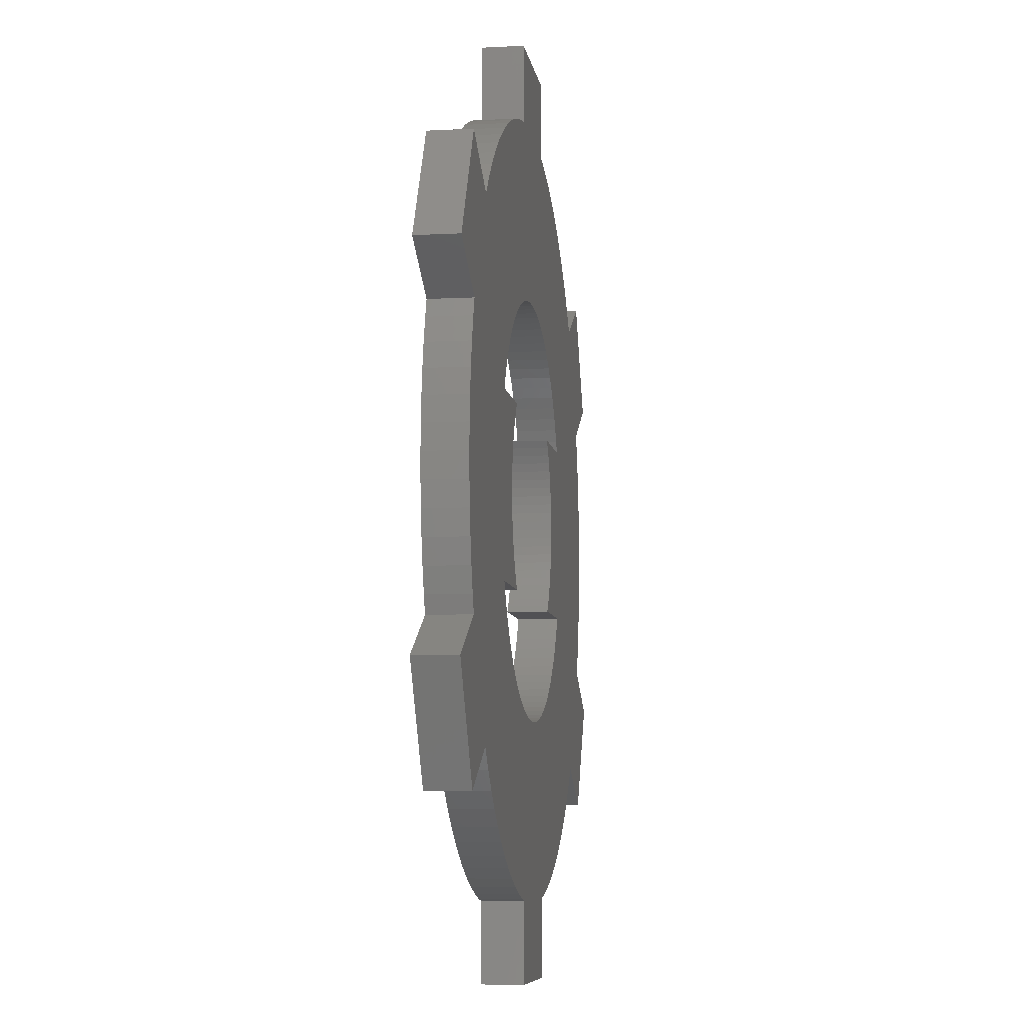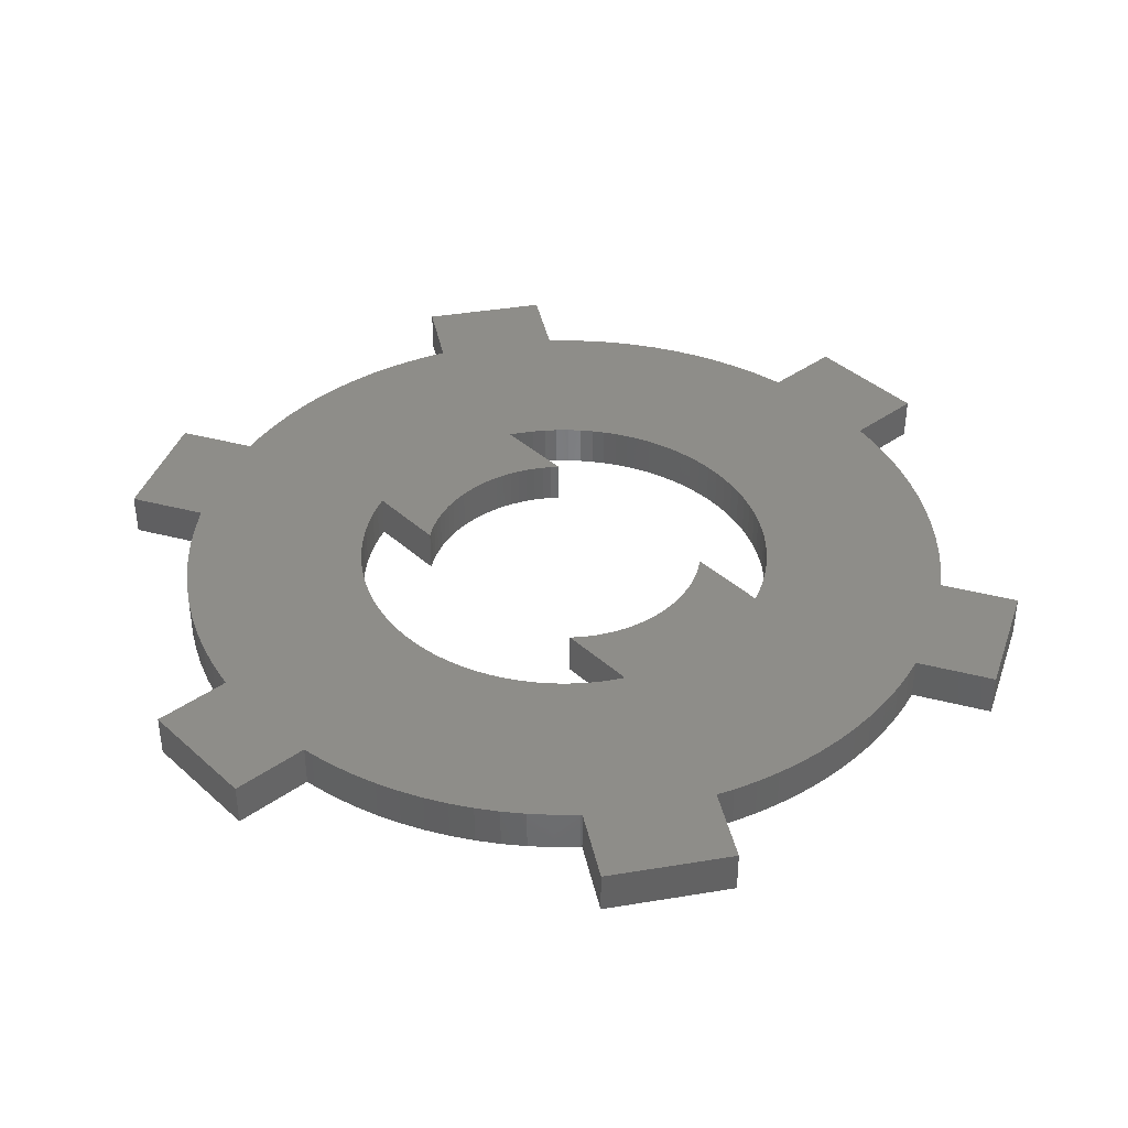
<metadata>
{"format":"stl","ext":"stl","renderer":"f3d","projection":"perspective","resolution":1024,"background":"white","views":[{"elev":-7.8,"azim":98.4,"up":"+Y"},{"elev":39.0,"azim":48.2,"up":"+Z"}]}
</metadata>
<code>
# stl→obj: 428 verts, 856 faces
v 18.5 0 2
v 18.46 1.162 0
v 18.46 1.162 2
v 18.5 0 0
v -18.5 0 0
v -18.46 1.162 2
v -18.46 1.162 0
v -18.5 0 2
v 13.49 12.66 2
v 12.66 13.49 0
v 12.66 13.49 2
v 13.49 12.66 0
v -11.79 14.25 0
v -12.66 13.49 2
v -11.79 14.25 2
v -12.66 13.49 0
v -5.717 17.59 0
v -6.81 17.2 2
v -5.717 17.59 2
v -6.81 17.2 0
v 7.877 16.74 0
v 6.81 17.2 2
v 7.877 16.74 2
v 6.81 17.2 0
v 10.87 14.97 0
v 9.913 15.62 2
v 10.87 14.97 2
v 9.913 15.62 0
v -3 18.25 0
v -3.467 18.17 2
v -3 18.25 2
v -3.467 18.17 0
v 17.55 -13.6 0
v 17.3 -6.526 0
v 20.55 -8.402 0
v 8.763 -4.818 0
v 14.31 -11.72 0
v 18.46 -1.162 0
v 18.35 -2.319 0
v 18.35 2.319 0
v 18.17 -3.467 0
v 18.17 3.467 0
v 17.92 -4.601 0
v 17.92 4.601 0
v 17.59 -5.717 0
v 17.59 5.717 0
v 17.3 6.526 0
v 17.55 13.6 0
v 20.55 8.402 0
v 9.034 -4.286 0
v 14.31 11.72 0
v 7.705 -6.374 0
v 14.25 -11.79 0
v 9.034 4.286 0
v 13.49 -12.66 0
v 8.763 4.818 0
v 7.29 -6.845 0
v 12.66 -13.49 0
v 6.845 -7.29 0
v 11.79 -14.25 0
v 8.443 5.358 0
v 6.374 -7.705 0
v 10.87 -14.97 0
v 8.09 5.878 0
v 5.878 -8.09 0
v 9.913 -15.62 0
v 7.705 6.374 0
v 14.25 11.79 0
v 5.358 -8.443 0
v 8.912 -16.21 0
v 8.443 -5.358 0
v 8.09 -5.878 0
v 4.818 -8.763 0
v 7.877 -16.74 0
v 4.258 -9.048 0
v 6.81 -17.2 0
v 3.681 -9.298 0
v 5.717 -17.59 0
v 3.09 -9.511 0
v 4.601 -17.92 0
v 2.487 -9.686 0
v 3.467 -18.17 0
v 1.874 -9.823 0
v 3 -18.25 0
v -18.17 -3.467 0
v -9.034 -4.286 0
v -17.92 -4.601 0
v -9.034 4.286 0
v -17.59 5.717 0
v -17.3 6.526 0
v -18.35 -2.319 0
v -17.92 4.601 0
v -18.46 -1.162 0
v -18.17 3.467 0
v -18.35 2.319 0
v -8.763 4.818 0
v -14.31 11.72 0
v -17.55 13.6 0
v -20.55 8.402 0
v -4.601 17.92 0
v -2.487 9.686 0
v -3.09 9.511 0
v -3.681 9.298 0
v -4.258 9.048 0
v -7.877 16.74 0
v -4.818 8.763 0
v -8.912 16.21 0
v -5.358 8.443 0
v -9.913 15.62 0
v -5.878 8.09 0
v -10.87 14.97 0
v -6.374 7.705 0
v -6.845 7.29 0
v -7.29 6.845 0
v -13.49 12.66 0
v -7.705 6.374 0
v -8.09 5.878 0
v -8.443 5.358 0
v -14.31 -11.72 0
v -7.705 -6.374 0
v -14.25 -11.79 0
v -8.09 -5.878 0
v -8.443 -5.358 0
v -8.763 -4.818 0
v -17.3 -6.526 0
v -17.59 -5.717 0
v -14.25 11.79 0
v -17.55 -13.6 0
v -20.55 -8.402 0
v -3 -18.25 0
v 3 -22 0
v 0 -10 0
v 1.253 -9.921 0
v 0.6279 -9.98 0
v -0.6279 -9.98 0
v -1.253 -9.921 0
v -1.874 -9.823 0
v -3 -22 0
v -3.467 -18.17 0
v -2.487 -9.686 0
v -4.601 -17.92 0
v -3.09 -9.511 0
v -5.717 -17.59 0
v -3.681 -9.298 0
v -6.81 -17.2 0
v -4.258 -9.048 0
v -7.877 -16.74 0
v -4.818 -8.763 0
v -8.912 -16.21 0
v -5.358 -8.443 0
v -9.913 -15.62 0
v -5.878 -8.09 0
v -10.87 -14.97 0
v -6.374 -7.705 0
v -11.79 -14.25 0
v -6.845 -7.29 0
v -12.66 -13.49 0
v -7.29 -6.845 0
v -13.49 -12.66 0
v 6.75 0 0
v 6.737 -0.4238 0
v 6.697 -0.846 0
v 6.63 -1.265 0
v 6.538 -1.679 0
v 6.42 -2.086 0
v 6.276 -2.485 0
v 6.108 -2.874 0
v 5.915 -3.252 0
v 5.699 -3.617 0
v 5.461 -3.968 0
v 5.214 -4.286 0
v 7.29 6.845 0
v 6.845 7.29 0
v 11.79 14.25 0
v 6.374 7.705 0
v 5.878 8.09 0
v 5.358 8.443 0
v 8.912 16.21 0
v 4.818 8.763 0
v 4.258 9.048 0
v 3.681 9.298 0
v 5.717 17.59 0
v 3.09 9.511 0
v 4.601 17.92 0
v 2.487 9.686 0
v 3.467 18.17 0
v 1.874 9.823 0
v 3 18.25 0
v 1.253 9.921 0
v 0.6279 9.98 0
v 0 10 0
v -0.6279 9.98 0
v -1.253 9.921 0
v -1.874 9.823 0
v 3 22 0
v -3 22 0
v 6.737 0.4238 0
v 6.697 0.846 0
v 6.63 1.265 0
v 6.538 1.679 0
v 6.42 2.086 0
v 6.276 2.485 0
v 6.108 2.874 0
v 5.915 3.252 0
v 5.699 3.617 0
v 5.461 3.968 0
v 5.214 4.286 0
v -6.737 -0.4238 0
v -6.75 0 0
v -6.697 -0.846 0
v -6.63 -1.265 0
v -6.538 -1.679 0
v -6.42 -2.086 0
v -6.276 -2.485 0
v -6.108 -2.874 0
v -5.915 -3.252 0
v -5.699 -3.617 0
v -5.461 -3.968 0
v -5.214 -4.286 0
v -6.737 0.4238 0
v -6.697 0.846 0
v -6.63 1.265 0
v -6.538 1.679 0
v -6.42 2.086 0
v -5.461 3.968 0
v -5.214 4.286 0
v -5.699 3.617 0
v -5.915 3.252 0
v -6.108 2.874 0
v -6.276 2.485 0
v 18.17 3.467 2
v 17.92 4.601 2
v 17.59 5.717 2
v 14.31 11.72 2
v 14.25 11.79 2
v 3.467 18.17 2
v 4.601 17.92 2
v 5.717 17.59 2
v 11.79 14.25 2
v -17.92 4.601 2
v -18.17 3.467 2
v -14.25 11.79 2
v -14.31 11.72 2
v -17.3 6.526 2
v -17.59 5.717 2
v 17.55 13.6 2
v 17.3 6.526 2
v 20.55 8.402 2
v 8.763 4.818 2
v 18.46 -1.162 2
v 18.35 2.319 2
v 18.35 -2.319 2
v 18.17 -3.467 2
v 17.92 -4.601 2
v 17.59 -5.717 2
v 17.3 -6.526 2
v 17.55 -13.6 2
v 20.55 -8.402 2
v 9.034 4.286 2
v 14.31 -11.72 2
v 7.705 6.374 2
v 9.034 -4.286 2
v 8.763 -4.818 2
v 7.29 6.845 2
v 6.845 7.29 2
v 8.443 -5.358 2
v 6.374 7.705 2
v 8.09 -5.878 2
v 5.878 8.09 2
v 7.705 -6.374 2
v 14.25 -11.79 2
v 5.358 8.443 2
v 8.912 16.21 2
v 8.443 5.358 2
v 8.09 5.878 2
v 4.818 8.763 2
v 4.258 9.048 2
v 3.681 9.298 2
v 3.09 9.511 2
v 2.487 9.686 2
v 1.874 9.823 2
v 3 18.25 2
v -9.034 4.286 2
v -9.034 -4.286 2
v -17.59 -5.717 2
v -17.3 -6.526 2
v -18.35 2.319 2
v -17.92 -4.601 2
v -18.17 -3.467 2
v -18.35 -2.319 2
v -18.46 -1.162 2
v -8.763 -4.818 2
v -14.31 -11.72 2
v -17.55 -13.6 2
v -20.55 -8.402 2
v -4.601 -17.92 2
v -2.487 -9.686 2
v -3.09 -9.511 2
v -3.467 -18.17 2
v -3 -18.25 2
v -5.717 -17.59 2
v -3.681 -9.298 2
v -6.81 -17.2 2
v -4.258 -9.048 2
v -7.877 -16.74 2
v -4.818 -8.763 2
v -8.912 -16.21 2
v -5.358 -8.443 2
v -9.913 -15.62 2
v -5.878 -8.09 2
v -10.87 -14.97 2
v -6.374 -7.705 2
v -11.79 -14.25 2
v -6.845 -7.29 2
v -12.66 -13.49 2
v -7.29 -6.845 2
v -13.49 -12.66 2
v -7.705 -6.374 2
v -8.09 -5.878 2
v -8.443 -5.358 2
v -7.705 6.374 2
v -8.09 5.878 2
v -8.443 5.358 2
v -8.763 4.818 2
v -14.25 -11.79 2
v -17.55 13.6 2
v -20.55 8.402 2
v 3 22 2
v 0 10 2
v 1.253 9.921 2
v 0.6279 9.98 2
v -0.6279 9.98 2
v -1.253 9.921 2
v -1.874 9.823 2
v -3 22 2
v -2.487 9.686 2
v -4.601 17.92 2
v -3.09 9.511 2
v -3.681 9.298 2
v -4.258 9.048 2
v -7.877 16.74 2
v -4.818 8.763 2
v -8.912 16.21 2
v -5.358 8.443 2
v -9.913 15.62 2
v -5.878 8.09 2
v -10.87 14.97 2
v -6.374 7.705 2
v -6.845 7.29 2
v -7.29 6.845 2
v -13.49 12.66 2
v 6.75 0 2
v 6.737 0.4238 2
v 6.697 0.846 2
v 6.63 1.265 2
v 6.538 1.679 2
v 6.42 2.086 2
v 6.276 2.485 2
v 6.108 2.874 2
v 5.915 3.252 2
v 5.699 3.617 2
v 5.461 3.968 2
v 5.214 4.286 2
v 13.49 -12.66 2
v 7.29 -6.845 2
v 12.66 -13.49 2
v 6.845 -7.29 2
v 11.79 -14.25 2
v 6.374 -7.705 2
v 10.87 -14.97 2
v 5.878 -8.09 2
v 9.913 -15.62 2
v 5.358 -8.443 2
v 8.912 -16.21 2
v 4.818 -8.763 2
v 7.877 -16.74 2
v 4.258 -9.048 2
v 6.81 -17.2 2
v 3.681 -9.298 2
v 5.717 -17.59 2
v 3.09 -9.511 2
v 4.601 -17.92 2
v 2.487 -9.686 2
v 3.467 -18.17 2
v 1.874 -9.823 2
v 3 -18.25 2
v 1.253 -9.921 2
v 0.6279 -9.98 2
v 0 -10 2
v -0.6279 -9.98 2
v -1.253 -9.921 2
v -1.874 -9.823 2
v 3 -22 2
v -3 -22 2
v 6.737 -0.4238 2
v 6.697 -0.846 2
v 6.63 -1.265 2
v 6.538 -1.679 2
v 6.42 -2.086 2
v 6.276 -2.485 2
v 6.108 -2.874 2
v 5.915 -3.252 2
v 5.699 -3.617 2
v 5.461 -3.968 2
v 5.214 -4.286 2
v -6.737 0.4238 2
v -6.75 0 2
v -6.697 0.846 2
v -6.63 1.265 2
v -6.538 1.679 2
v -6.42 2.086 2
v -6.276 2.485 2
v -6.108 2.874 2
v -5.915 3.252 2
v -5.699 3.617 2
v -5.461 3.968 2
v -5.214 4.286 2
v -6.737 -0.4238 2
v -6.697 -0.846 2
v -6.63 -1.265 2
v -6.538 -1.679 2
v -6.42 -2.086 2
v -5.461 -3.968 2
v -5.214 -4.286 2
v -5.699 -3.617 2
v -5.915 -3.252 2
v -6.108 -2.874 2
v -6.276 -2.485 2
f 1 2 3
f 2 1 4
f 5 6 7
f 6 5 8
f 9 10 11
f 10 9 12
f 13 14 15
f 14 13 16
f 17 18 19
f 18 17 20
f 21 22 23
f 22 21 24
f 25 26 27
f 26 25 28
f 29 30 31
f 30 29 32
f 33 34 35
f 36 34 37
f 37 34 33
f 38 2 4
f 39 2 38
f 39 40 2
f 41 40 39
f 41 42 40
f 43 42 41
f 43 44 42
f 45 44 43
f 45 46 44
f 34 46 45
f 46 34 47
f 47 48 49
f 34 50 47
f 47 51 48
f 52 37 53
f 54 47 50
f 52 53 55
f 56 47 54
f 57 55 58
f 47 56 51
f 59 58 60
f 61 51 56
f 62 60 63
f 64 51 61
f 65 63 66
f 67 51 64
f 51 67 68
f 69 66 70
f 34 36 50
f 37 71 36
f 37 72 71
f 73 70 74
f 37 52 72
f 55 57 52
f 58 59 57
f 75 74 76
f 60 62 59
f 63 65 62
f 77 76 78
f 66 69 65
f 70 73 69
f 79 78 80
f 74 75 73
f 76 77 75
f 81 80 82
f 78 79 77
f 83 82 84
f 80 81 79
f 85 86 87
f 88 89 90
f 91 86 85
f 88 92 89
f 93 86 91
f 88 94 92
f 5 86 93
f 88 95 94
f 86 5 88
f 88 7 95
f 88 5 7
f 96 90 97
f 90 98 97
f 98 90 99
f 100 101 102
f 101 32 29
f 17 102 103
f 20 103 104
f 101 100 32
f 105 104 106
f 107 106 108
f 102 17 100
f 109 108 110
f 111 110 112
f 103 20 17
f 13 112 113
f 16 113 114
f 115 114 116
f 104 105 20
f 97 116 117
f 97 117 118
f 97 118 96
f 106 107 105
f 90 96 88
f 119 120 121
f 108 109 107
f 120 119 122
f 110 111 109
f 122 119 123
f 112 13 111
f 123 119 124
f 113 16 13
f 124 125 86
f 114 115 16
f 125 124 119
f 126 86 125
f 116 97 127
f 116 127 115
f 87 86 126
f 128 125 119
f 125 128 129
f 130 84 131
f 82 83 81
f 132 84 130
f 84 133 83
f 84 134 133
f 84 132 134
f 132 130 135
f 135 130 136
f 136 130 137
f 130 131 138
f 139 137 130
f 137 139 140
f 141 140 139
f 140 141 142
f 143 142 141
f 142 143 144
f 145 144 143
f 144 145 146
f 147 146 145
f 146 147 148
f 149 148 147
f 148 149 150
f 151 150 149
f 150 151 152
f 153 152 151
f 152 153 154
f 155 154 153
f 154 155 156
f 157 156 155
f 156 157 158
f 159 158 157
f 121 120 159
f 158 159 120
f 50 160 54
f 50 161 160
f 50 162 161
f 50 163 162
f 50 164 163
f 50 165 164
f 50 166 165
f 50 167 166
f 50 168 167
f 50 169 168
f 50 170 169
f 170 50 171
f 68 67 12
f 172 12 67
f 12 172 10
f 173 10 172
f 10 173 174
f 175 174 173
f 174 175 25
f 176 25 175
f 25 176 28
f 177 28 176
f 28 177 178
f 179 178 177
f 178 179 21
f 180 21 179
f 21 180 24
f 181 24 180
f 24 181 182
f 183 182 181
f 182 183 184
f 185 184 183
f 184 185 186
f 187 186 185
f 186 187 188
f 189 188 187
f 190 188 189
f 191 188 190
f 188 191 29
f 29 191 192
f 29 192 193
f 29 193 194
f 29 194 101
f 188 29 195
f 195 29 196
f 197 54 160
f 198 54 197
f 199 54 198
f 200 54 199
f 201 54 200
f 202 54 201
f 203 54 202
f 204 54 203
f 205 54 204
f 206 54 205
f 54 206 207
f 208 86 209
f 210 86 208
f 211 86 210
f 212 86 211
f 213 86 212
f 214 86 213
f 215 86 214
f 216 86 215
f 217 86 216
f 218 86 217
f 86 218 219
f 88 209 86
f 209 88 220
f 220 88 221
f 221 88 222
f 222 88 223
f 223 88 224
f 225 88 226
f 227 88 225
f 228 88 227
f 229 88 228
f 230 88 229
f 224 88 230
f 231 44 232
f 44 231 42
f 232 46 233
f 46 232 44
f 234 68 235
f 68 234 51
f 184 236 237
f 236 184 186
f 24 238 22
f 238 24 182
f 10 239 11
f 239 10 174
f 94 240 92
f 240 94 241
f 97 242 127
f 242 97 243
f 89 244 90
f 244 89 245
f 246 247 248
f 249 247 234
f 234 247 246
f 3 250 1
f 251 250 3
f 251 252 250
f 231 252 251
f 231 253 252
f 232 253 231
f 232 254 253
f 233 254 232
f 233 255 254
f 247 255 233
f 255 247 256
f 256 257 258
f 247 259 256
f 256 260 257
f 261 234 235
f 262 256 259
f 261 235 9
f 263 256 262
f 264 9 11
f 256 263 260
f 265 11 239
f 266 260 263
f 267 239 27
f 268 260 266
f 269 27 26
f 270 260 268
f 260 270 271
f 272 26 273
f 247 249 259
f 234 274 249
f 234 275 274
f 276 273 23
f 234 261 275
f 9 264 261
f 11 265 264
f 277 23 22
f 239 267 265
f 27 269 267
f 278 22 238
f 26 272 269
f 273 276 272
f 279 238 237
f 23 277 276
f 22 278 277
f 280 237 236
f 238 279 278
f 281 236 282
f 237 280 279
f 241 283 240
f 284 285 286
f 287 283 241
f 284 288 285
f 6 283 287
f 284 289 288
f 8 283 6
f 284 290 289
f 283 8 284
f 284 291 290
f 284 8 291
f 292 286 293
f 286 294 293
f 294 286 295
f 296 297 298
f 297 299 300
f 301 298 302
f 303 302 304
f 297 296 299
f 305 304 306
f 307 306 308
f 298 301 296
f 309 308 310
f 311 310 312
f 302 303 301
f 313 312 314
f 315 314 316
f 317 316 318
f 304 305 303
f 293 318 319
f 293 319 320
f 293 320 292
f 306 307 305
f 286 292 284
f 243 321 242
f 308 309 307
f 321 243 322
f 310 311 309
f 322 243 323
f 312 313 311
f 323 243 324
f 314 315 313
f 324 244 283
f 316 317 315
f 244 324 243
f 245 283 244
f 318 293 325
f 318 325 317
f 240 283 245
f 326 244 243
f 244 326 327
f 31 282 328
f 236 281 280
f 329 282 31
f 282 330 281
f 282 331 330
f 282 329 331
f 329 31 332
f 332 31 333
f 333 31 334
f 31 328 335
f 30 334 31
f 334 30 336
f 337 336 30
f 336 337 338
f 19 338 337
f 338 19 339
f 18 339 19
f 339 18 340
f 341 340 18
f 340 341 342
f 343 342 341
f 342 343 344
f 345 344 343
f 344 345 346
f 347 346 345
f 346 347 348
f 15 348 347
f 348 15 349
f 14 349 15
f 349 14 350
f 351 350 14
f 242 321 351
f 350 351 321
f 259 352 262
f 259 353 352
f 259 354 353
f 259 355 354
f 259 356 355
f 259 357 356
f 259 358 357
f 259 359 358
f 259 360 359
f 259 361 360
f 259 362 361
f 362 259 363
f 271 270 364
f 365 364 270
f 364 365 366
f 367 366 365
f 366 367 368
f 369 368 367
f 368 369 370
f 371 370 369
f 370 371 372
f 373 372 371
f 372 373 374
f 375 374 373
f 374 375 376
f 377 376 375
f 376 377 378
f 379 378 377
f 378 379 380
f 381 380 379
f 380 381 382
f 383 382 381
f 382 383 384
f 385 384 383
f 384 385 386
f 387 386 385
f 388 386 387
f 389 386 388
f 386 389 300
f 300 389 390
f 300 390 391
f 300 391 392
f 300 392 297
f 386 300 393
f 393 300 394
f 395 262 352
f 396 262 395
f 397 262 396
f 398 262 397
f 399 262 398
f 400 262 399
f 401 262 400
f 402 262 401
f 403 262 402
f 404 262 403
f 262 404 405
f 406 283 407
f 408 283 406
f 409 283 408
f 410 283 409
f 411 283 410
f 412 283 411
f 413 283 412
f 414 283 413
f 415 283 414
f 416 283 415
f 283 416 417
f 284 407 283
f 407 284 418
f 418 284 419
f 419 284 420
f 420 284 421
f 421 284 422
f 423 284 424
f 425 284 423
f 426 284 425
f 427 284 426
f 428 284 427
f 422 284 428
f 107 345 343
f 345 107 109
f 20 341 18
f 341 20 105
f 63 368 370
f 368 63 60
f 364 53 271
f 53 364 55
f 252 38 250
f 38 252 39
f 145 301 303
f 301 145 143
f 93 8 5
f 8 93 291
f 251 42 231
f 42 251 40
f 3 40 251
f 40 3 2
f 233 47 247
f 47 233 46
f 235 12 9
f 12 235 68
f 182 237 238
f 237 182 184
f 186 282 236
f 282 186 188
f 28 273 26
f 273 28 178
f 178 23 273
f 23 178 21
f 174 27 239
f 27 174 25
f 127 351 115
f 351 127 242
f 115 14 16
f 14 115 351
f 92 245 89
f 245 92 240
f 95 241 94
f 241 95 287
f 7 287 95
f 287 7 6
f 105 343 341
f 343 105 107
f 109 347 345
f 347 109 111
f 111 15 347
f 15 111 13
f 32 337 30
f 337 32 100
f 100 19 337
f 19 100 17
f 250 4 1
f 4 250 38
f 78 378 380
f 378 78 76
f 82 382 384
f 382 82 80
f 60 366 368
f 366 60 58
f 70 372 374
f 372 70 66
f 76 376 378
f 376 76 74
f 271 37 260
f 37 271 53
f 255 43 254
f 43 255 45
f 157 317 159
f 317 157 315
f 155 311 313
f 311 155 153
f 149 305 307
f 305 149 147
f 153 309 311
f 309 153 151
f 143 296 301
f 296 143 141
f 139 300 299
f 300 139 130
f 159 325 121
f 325 159 317
f 87 289 85
f 289 87 288
f 125 285 126
f 285 125 286
f 91 291 93
f 291 91 290
f 253 39 252
f 39 253 41
f 84 384 386
f 384 84 82
f 80 380 382
f 380 80 78
f 366 55 364
f 55 366 58
f 66 370 372
f 370 66 63
f 74 374 376
f 374 74 70
f 256 45 255
f 45 256 34
f 157 313 315
f 313 157 155
f 147 303 305
f 303 147 145
f 151 307 309
f 307 151 149
f 141 299 296
f 299 141 139
f 121 293 119
f 293 121 325
f 126 288 87
f 288 126 285
f 85 290 91
f 290 85 289
f 254 41 253
f 41 254 43
f 191 331 329
f 331 191 190
f 132 390 389
f 390 132 135
f 316 120 318
f 120 316 158
f 172 265 173
f 265 172 264
f 113 348 349
f 348 113 112
f 103 338 339
f 338 103 102
f 181 277 278
f 277 181 180
f 177 269 272
f 269 177 176
f 194 333 334
f 333 194 193
f 61 275 64
f 275 61 274
f 54 249 56
f 249 54 259
f 187 280 281
f 280 187 185
f 183 278 279
f 278 183 181
f 189 281 330
f 281 189 187
f 179 272 276
f 272 179 177
f 176 267 269
f 267 176 175
f 322 116 321
f 116 322 117
f 350 113 349
f 113 350 114
f 108 342 344
f 342 108 106
f 110 344 346
f 344 110 108
f 193 332 333
f 332 193 192
f 71 263 36
f 263 71 266
f 154 314 312
f 314 154 156
f 314 158 316
f 158 314 156
f 144 304 302
f 304 144 146
f 142 302 298
f 302 142 144
f 136 392 391
f 392 136 137
f 320 124 292
f 124 320 123
f 319 123 320
f 123 319 122
f 67 264 172
f 264 67 261
f 56 274 61
f 274 56 249
f 185 279 280
f 279 185 183
f 190 330 331
f 330 190 189
f 180 276 277
f 276 180 179
f 175 265 267
f 265 175 173
f 321 114 350
f 114 321 116
f 324 118 323
f 118 324 96
f 283 96 324
f 96 283 88
f 323 117 322
f 117 323 118
f 106 340 342
f 340 106 104
f 104 339 340
f 339 104 103
f 112 346 348
f 346 112 110
f 101 334 336
f 334 101 194
f 102 336 338
f 336 102 101
f 192 329 332
f 329 192 191
f 134 389 388
f 389 134 132
f 83 387 385
f 387 83 133
f 79 383 381
f 383 79 81
f 77 381 379
f 381 77 79
f 81 385 383
f 385 81 83
f 59 369 367
f 369 59 62
f 62 371 369
f 371 62 65
f 59 365 57
f 365 59 367
f 69 375 373
f 375 69 73
f 65 373 371
f 373 65 69
f 75 379 377
f 379 75 77
f 57 270 52
f 270 57 365
f 72 266 71
f 266 72 268
f 36 262 50
f 262 36 263
f 150 310 308
f 310 150 152
f 146 306 304
f 306 146 148
f 148 308 306
f 308 148 150
f 140 298 297
f 298 140 142
f 135 391 390
f 391 135 136
f 292 86 284
f 86 292 124
f 318 122 319
f 122 318 120
f 64 261 67
f 261 64 275
f 133 388 387
f 388 133 134
f 73 377 375
f 377 73 75
f 52 268 72
f 268 52 270
f 152 312 310
f 312 152 154
f 137 297 392
f 297 137 140
f 226 283 417
f 283 226 88
f 54 363 259
f 363 54 207
f 86 424 284
f 424 86 219
f 171 262 405
f 262 171 50
f 160 353 197
f 353 160 352
f 407 220 406
f 220 407 209
f 202 359 203
f 359 202 358
f 413 228 414
f 228 413 229
f 165 398 164
f 398 165 399
f 419 208 418
f 208 419 210
f 199 356 200
f 356 199 355
f 200 357 201
f 357 200 356
f 205 362 206
f 362 205 361
f 204 361 205
f 361 204 360
f 410 224 411
f 224 410 223
f 416 226 417
f 226 416 225
f 415 225 416
f 225 415 227
f 427 214 428
f 214 427 215
f 421 211 420
f 211 421 212
f 422 212 421
f 212 422 213
f 418 209 407
f 209 418 208
f 198 355 199
f 355 198 354
f 197 354 198
f 354 197 353
f 201 358 202
f 358 201 357
f 206 363 207
f 363 206 362
f 203 360 204
f 360 203 359
f 408 222 409
f 222 408 221
f 414 227 415
f 227 414 228
f 411 230 412
f 230 411 224
f 412 229 413
f 229 412 230
f 409 223 410
f 223 409 222
f 406 221 408
f 221 406 220
f 171 404 170
f 404 171 405
f 167 400 166
f 400 167 401
f 169 402 168
f 402 169 403
f 163 396 162
f 396 163 397
f 162 395 161
f 395 162 396
f 426 215 427
f 215 426 216
f 423 217 425
f 217 423 218
f 420 210 419
f 210 420 211
f 170 403 169
f 403 170 404
f 166 399 165
f 399 166 400
f 168 401 167
f 401 168 402
f 164 397 163
f 397 164 398
f 161 352 160
f 352 161 395
f 425 216 426
f 216 425 217
f 424 218 423
f 218 424 219
f 428 213 422
f 213 428 214
f 29 335 196
f 335 29 31
f 282 195 328
f 195 282 188
f 195 335 328
f 335 195 196
f 97 326 243
f 326 97 98
f 99 326 98
f 326 99 327
f 99 244 327
f 244 99 90
f 125 295 286
f 295 125 129
f 128 293 294
f 293 128 119
f 128 295 129
f 295 128 294
f 138 300 130
f 300 138 394
f 393 84 386
f 84 393 131
f 138 393 394
f 393 138 131
f 35 256 258
f 256 35 34
f 37 257 260
f 257 37 33
f 257 35 258
f 35 257 33
f 48 234 246
f 234 48 51
f 47 248 247
f 248 47 49
f 248 48 246
f 48 248 49

</code>
